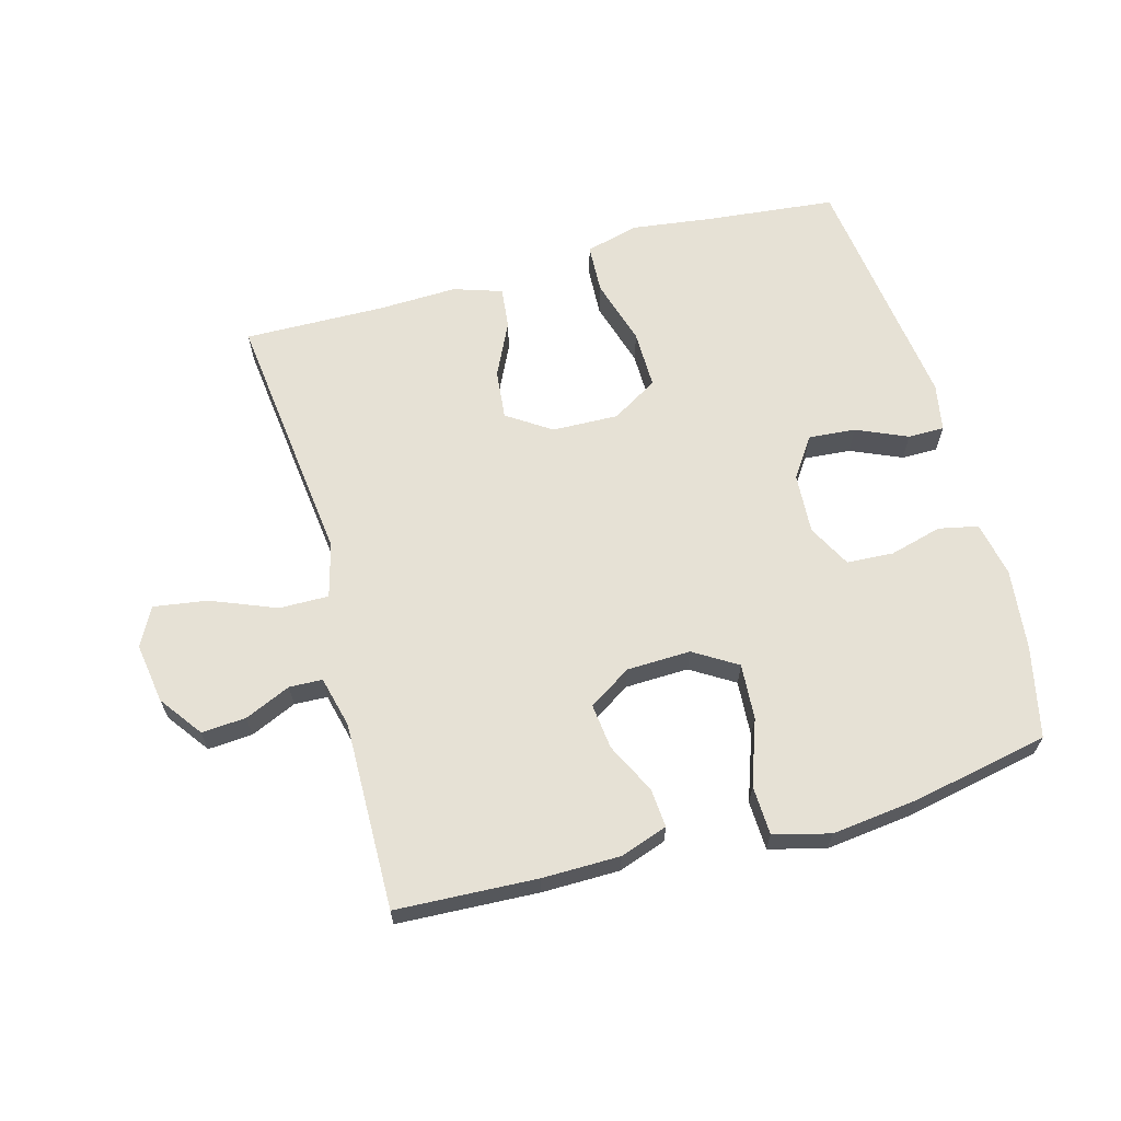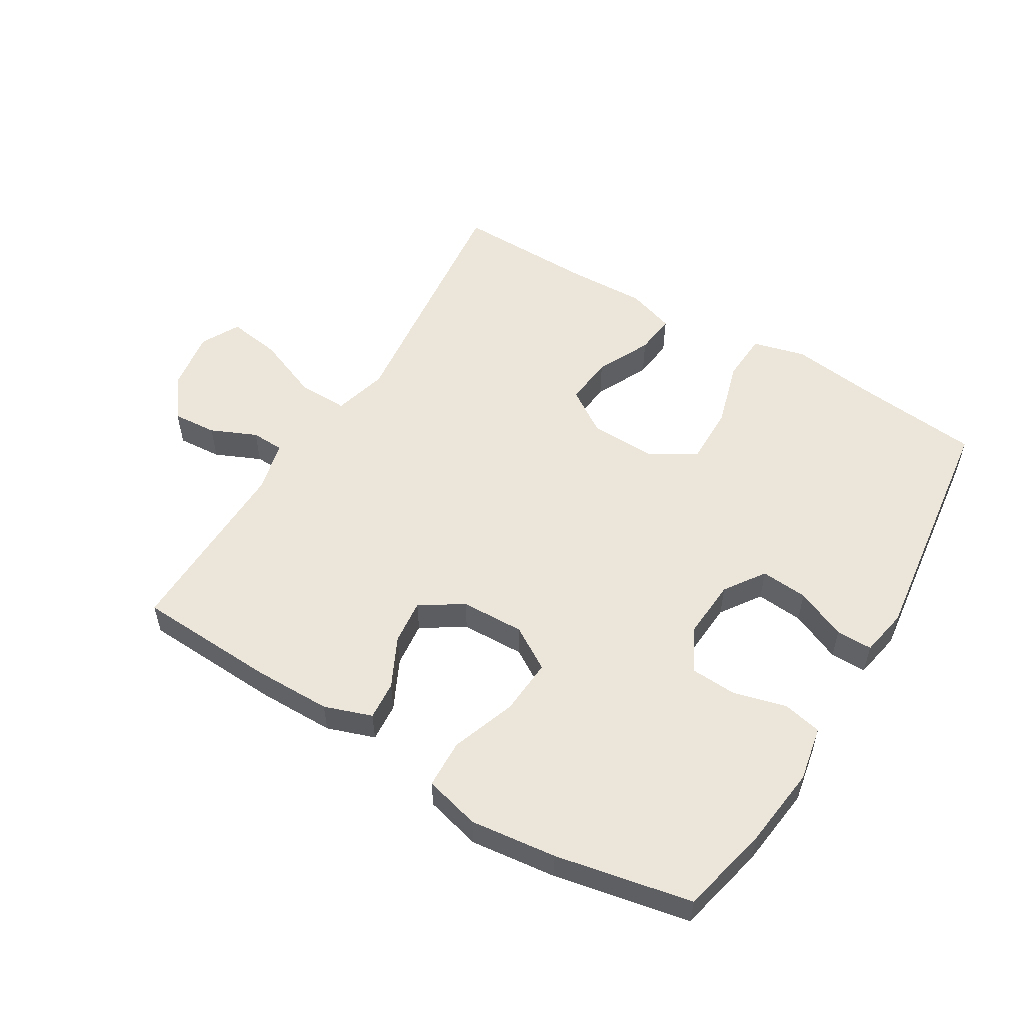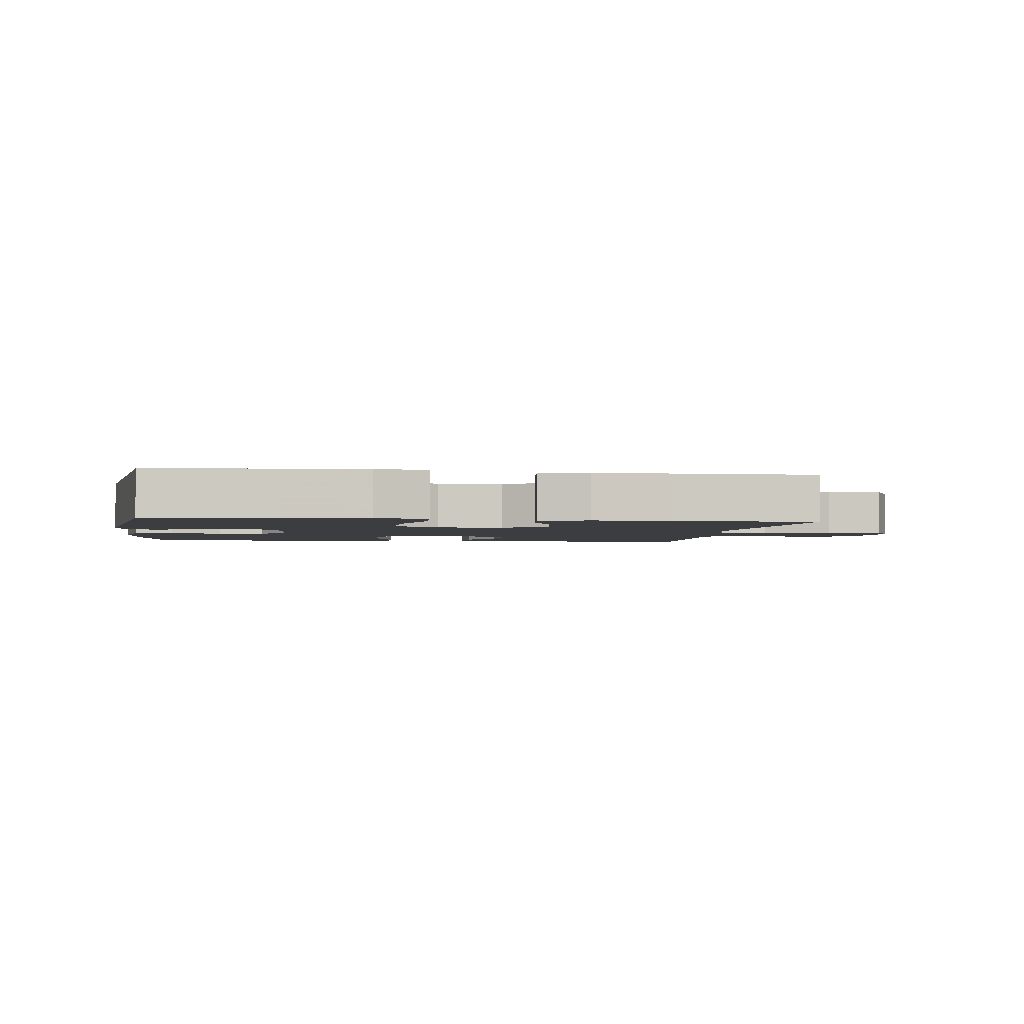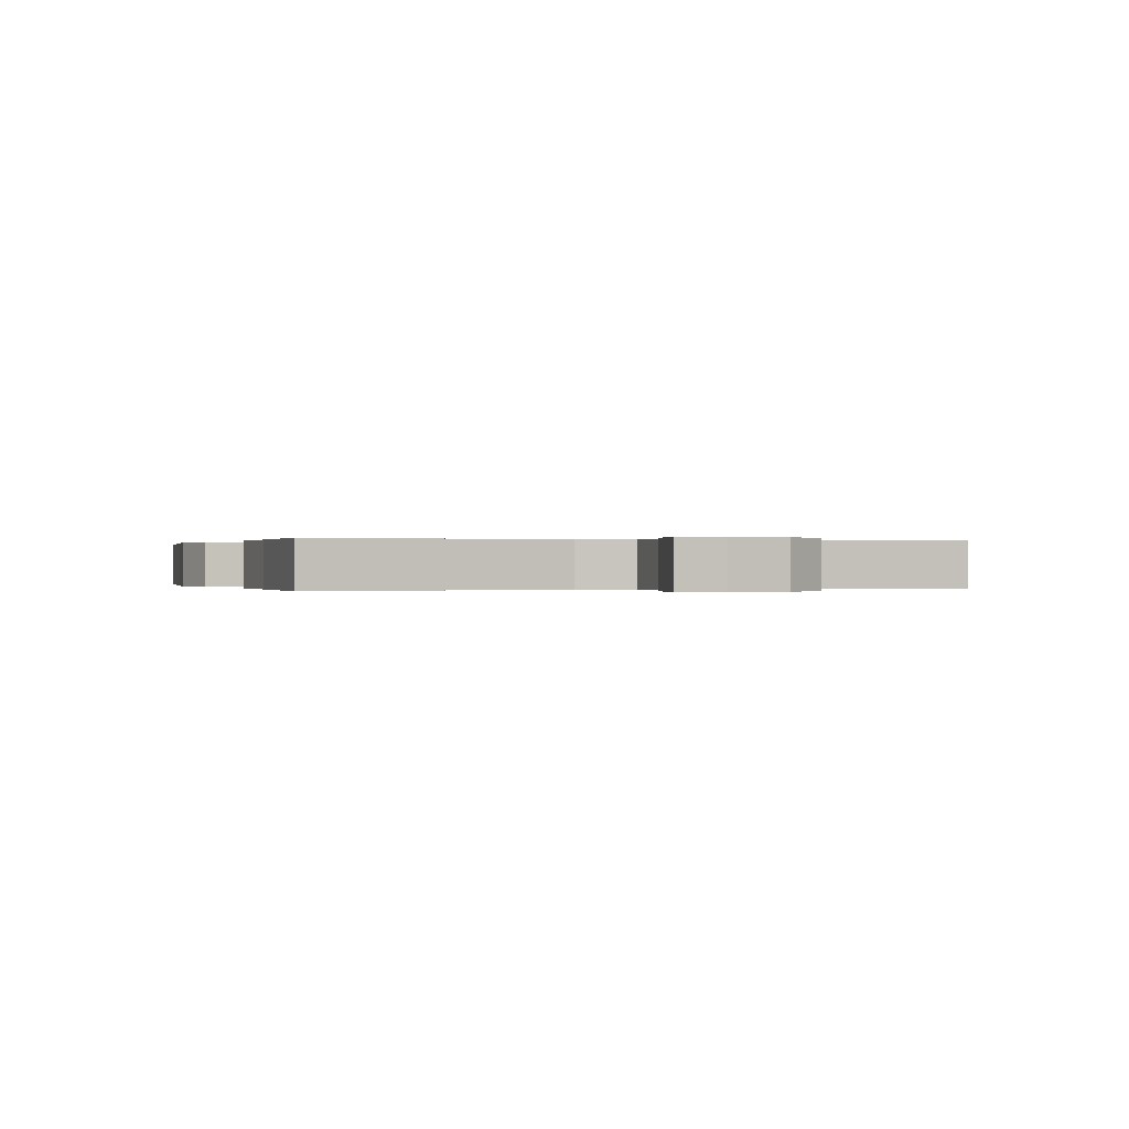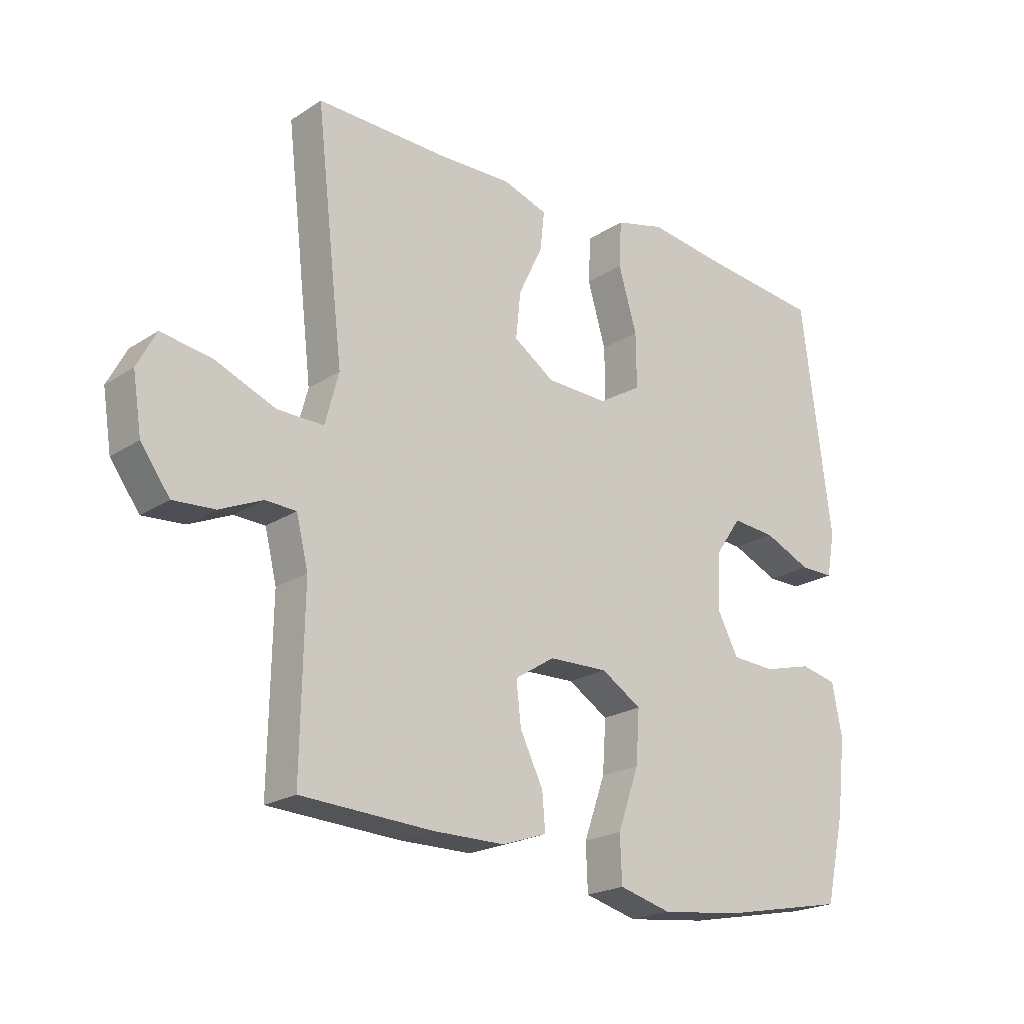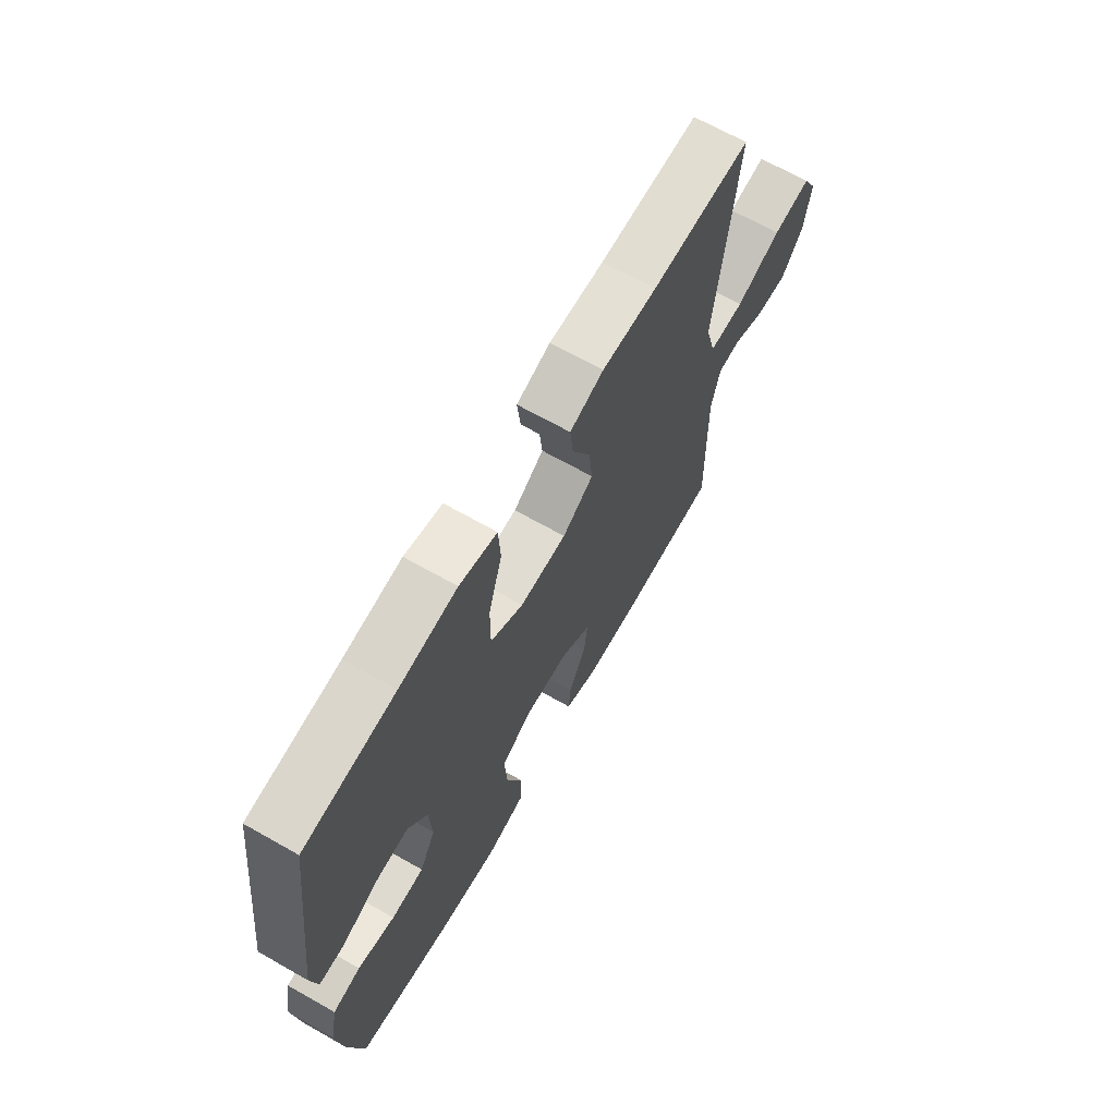
<metadata>
{"format":"obj","ext":"obj","renderer":"f3d","projection":"perspective","resolution":1024,"background":"white","views":[{"elev":64.3,"azim":164.6,"up":"+Y"},{"elev":54.4,"azim":-148.8,"up":"+Y"},{"elev":-2.6,"azim":-8.3,"up":"+Y"},{"elev":0.0,"azim":70.7,"up":"+Y"},{"elev":-21.4,"azim":138.7,"up":"+Z"},{"elev":67.5,"azim":-60.4,"up":"+Z"}]}
</metadata>
<code>
v 0.5 0.07 0.5
v 0.469 0.07 0.231
v 0.453 0.07 0.095
v 0.476 0.07 0.009
v 0.554 0.07 0.01
v 0.656 0.07 0.051
v 0.741 0.07 0.064
v 0.773 0.07 0.003
v 0.758 0.07 -0.092
v 0.709 0.07 -0.159
v 0.639 0.07 -0.154
v 0.567 0.07 -0.122
v 0.515 0.07 -0.124
v 0.495 0.07 -0.205
v 0.5 0.07 -0.5
v 0.279 0.07 -0.511
v 0.157 0.07 -0.51
v 0.082 0.07 -0.484
v 0.087 0.07 -0.423
v 0.126 0.07 -0.344
v 0.134 0.07 -0.273
v 0.067 0.07 -0.23
v -0.033 0.07 -0.227
v -0.101 0.07 -0.269
v -0.095 0.07 -0.357
v -0.059 0.07 -0.459
v -0.062 0.07 -0.536
v -0.15 0.07 -0.559
v -0.286 0.07 -0.543
v -0.5 0.07 -0.5
v -0.532 0.07 -0.358
v -0.547 0.07 -0.23
v -0.53 0.07 -0.143
v -0.468 0.07 -0.13
v -0.385 0.07 -0.152
v -0.312 0.07 -0.148
v -0.276 0.07 -0.08
v -0.282 0.07 0.015
v -0.325 0.07 0.078
v -0.399 0.07 0.072
v -0.479 0.07 0.037
v -0.536 0.07 0.037
v -0.55 0.07 0.112
v -0.5 0.07 0.5
v -0.297 0.07 0.521
v -0.168 0.07 0.538
v -0.084 0.07 0.516
v -0.08 0.07 0.438
v -0.111 0.07 0.333
v -0.112 0.07 0.241
v -0.039 0.07 0.197
v 0.065 0.07 0.2
v 0.134 0.07 0.246
v 0.126 0.07 0.324
v 0.085 0.07 0.41
v 0.078 0.07 0.475
v 0.154 0.07 0.5
v 0.277 0.07 0.496
v 0.5 0 0.5
v 0.469 0 0.231
v 0.453 0 0.095
v 0.476 0 0.009
v 0.554 0 0.01
v 0.656 0 0.051
v 0.741 0 0.064
v 0.773 0 0.003
v 0.758 0 -0.092
v 0.709 0 -0.159
v 0.639 0 -0.154
v 0.567 0 -0.122
v 0.515 0 -0.124
v 0.495 0 -0.205
v 0.5 0 -0.5
v 0.279 0 -0.511
v 0.157 0 -0.51
v 0.082 0 -0.484
v 0.087 0 -0.423
v 0.126 0 -0.344
v 0.134 0 -0.273
v 0.067 0 -0.23
v -0.033 0 -0.227
v -0.101 0 -0.269
v -0.095 0 -0.357
v -0.059 0 -0.459
v -0.062 0 -0.536
v -0.15 0 -0.559
v -0.286 0 -0.543
v -0.5 0 -0.5
v -0.532 0 -0.358
v -0.547 0 -0.23
v -0.53 0 -0.143
v -0.468 0 -0.13
v -0.385 0 -0.152
v -0.312 0 -0.148
v -0.276 0 -0.08
v -0.282 0 0.015
v -0.325 0 0.078
v -0.399 0 0.072
v -0.479 0 0.037
v -0.536 0 0.037
v -0.55 0 0.112
v -0.5 0 0.5
v -0.297 0 0.521
v -0.168 0 0.538
v -0.084 0 0.516
v -0.08 0 0.438
v -0.111 0 0.333
v -0.112 0 0.241
v -0.039 0 0.197
v 0.065 0 0.2
v 0.134 0 0.246
v 0.126 0 0.324
v 0.085 0 0.41
v 0.078 0 0.475
v 0.154 0 0.5
v 0.277 0 0.496
f 55 56 57 58
f 54 55 58 1
f 53 54 1 2
f 52 53 2 3
f 51 52 3 4
f 46 47 48 49
f 45 46 49 50
f 44 45 50
f 43 44 50
f 40 41 42 43
f 39 40 43 50
f 38 39 50 51
f 32 33 34 35
f 32 35 36
f 31 32 36
f 30 31 36
f 29 30 36
f 28 29 36 37
f 25 26 27 28
f 24 25 28 37
f 17 18 19 20
f 17 20 21
f 14 15 16 17
f 13 14 17 21
f 9 10 11 12
f 9 12 13
f 8 9 13
f 5 6 7 8
f 4 5 8 13
f 23 24 37 38
f 22 23 38 51
f 21 22 51
f 4 13 21 51
f 116 115 114 113
f 59 116 113 112
f 60 59 112 111
f 61 60 111 110
f 62 61 110 109
f 107 106 105 104
f 108 107 104 103
f 108 103 102
f 108 102 101
f 101 100 99 98
f 108 101 98 97
f 109 108 97 96
f 93 92 91 90
f 94 93 90
f 94 90 89
f 94 89 88
f 94 88 87
f 95 94 87 86
f 86 85 84 83
f 95 86 83 82
f 78 77 76 75
f 79 78 75
f 75 74 73 72
f 79 75 72 71
f 70 69 68 67
f 71 70 67
f 71 67 66
f 66 65 64 63
f 71 66 63 62
f 96 95 82 81
f 109 96 81 80
f 109 80 79
f 109 79 71 62
f 1 59 60 2
f 2 60 61 3
f 3 61 62 4
f 4 62 63 5
f 5 63 64 6
f 6 64 65 7
f 7 65 66 8
f 8 66 67 9
f 9 67 68 10
f 10 68 69 11
f 11 69 70 12
f 12 70 71 13
f 13 71 72 14
f 14 72 73 15
f 15 73 74 16
f 16 74 75 17
f 17 75 76 18
f 18 76 77 19
f 19 77 78 20
f 20 78 79 21
f 21 79 80 22
f 22 80 81 23
f 23 81 82 24
f 24 82 83 25
f 25 83 84 26
f 26 84 85 27
f 27 85 86 28
f 28 86 87 29
f 29 87 88 30
f 30 88 89 31
f 31 89 90 32
f 32 90 91 33
f 33 91 92 34
f 34 92 93 35
f 35 93 94 36
f 36 94 95 37
f 37 95 96 38
f 38 96 97 39
f 39 97 98 40
f 40 98 99 41
f 41 99 100 42
f 42 100 101 43
f 43 101 102 44
f 44 102 103 45
f 45 103 104 46
f 46 104 105 47
f 47 105 106 48
f 48 106 107 49
f 49 107 108 50
f 50 108 109 51
f 51 109 110 52
f 52 110 111 53
f 53 111 112 54
f 54 112 113 55
f 55 113 114 56
f 56 114 115 57
f 57 115 116 58
f 58 116 59 1

</code>
